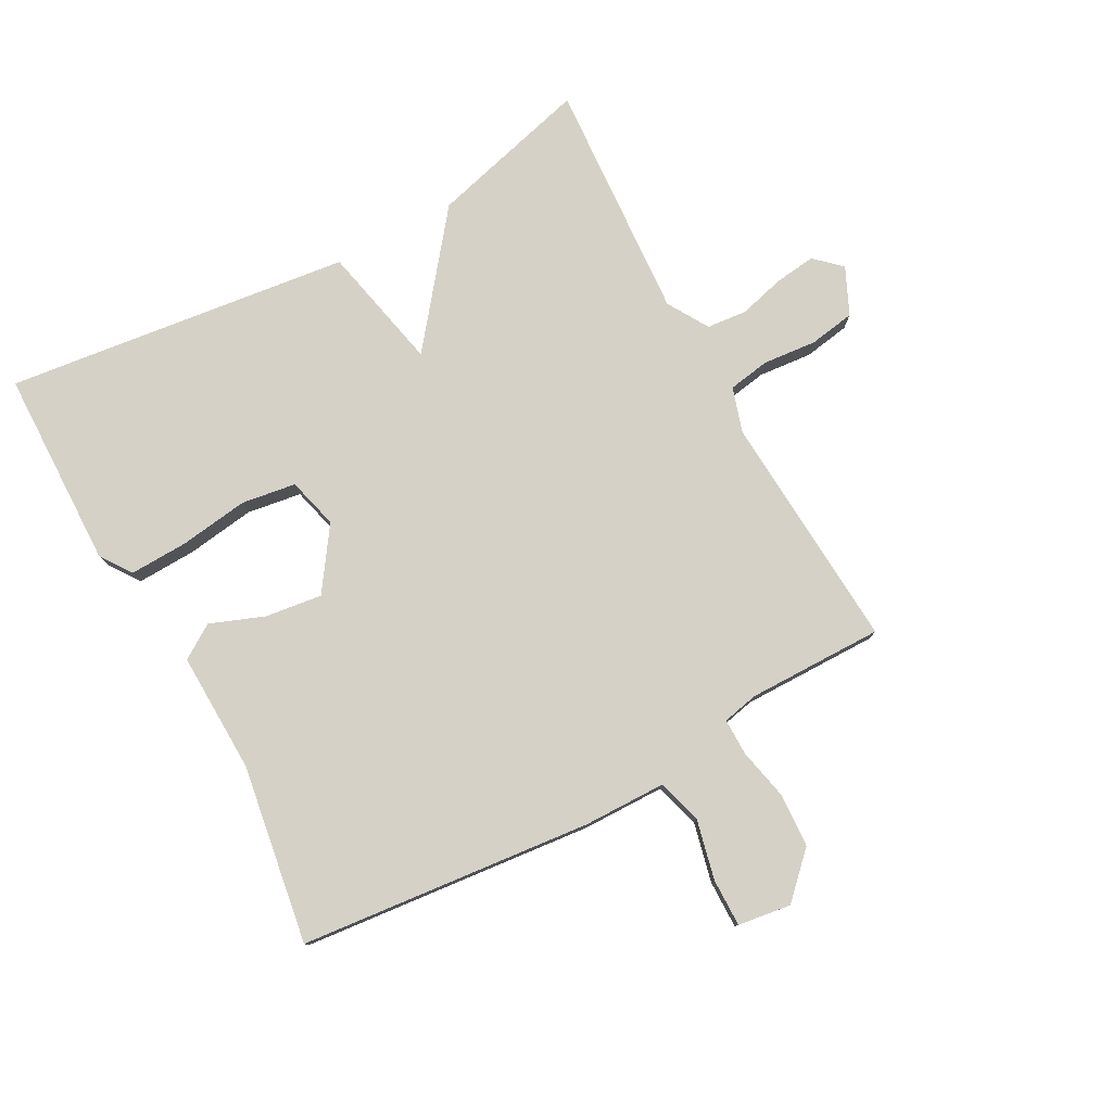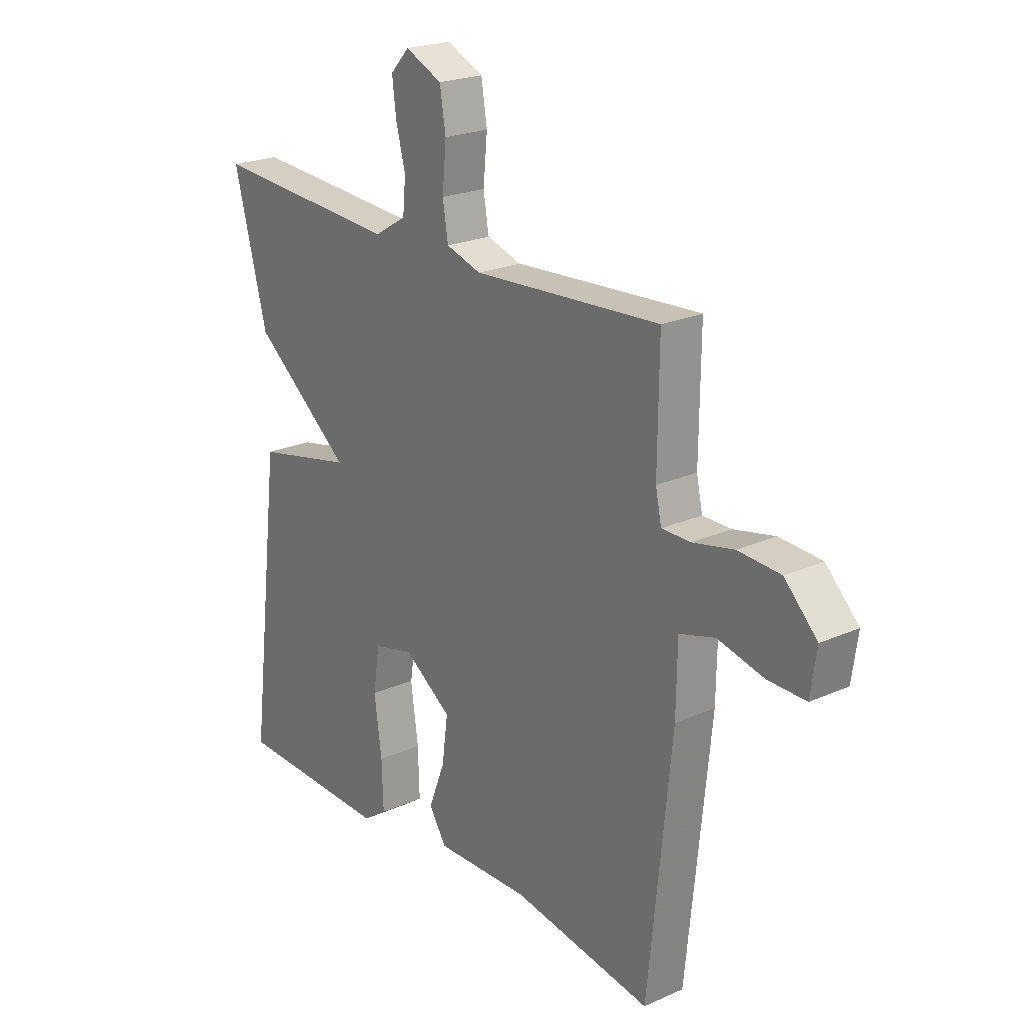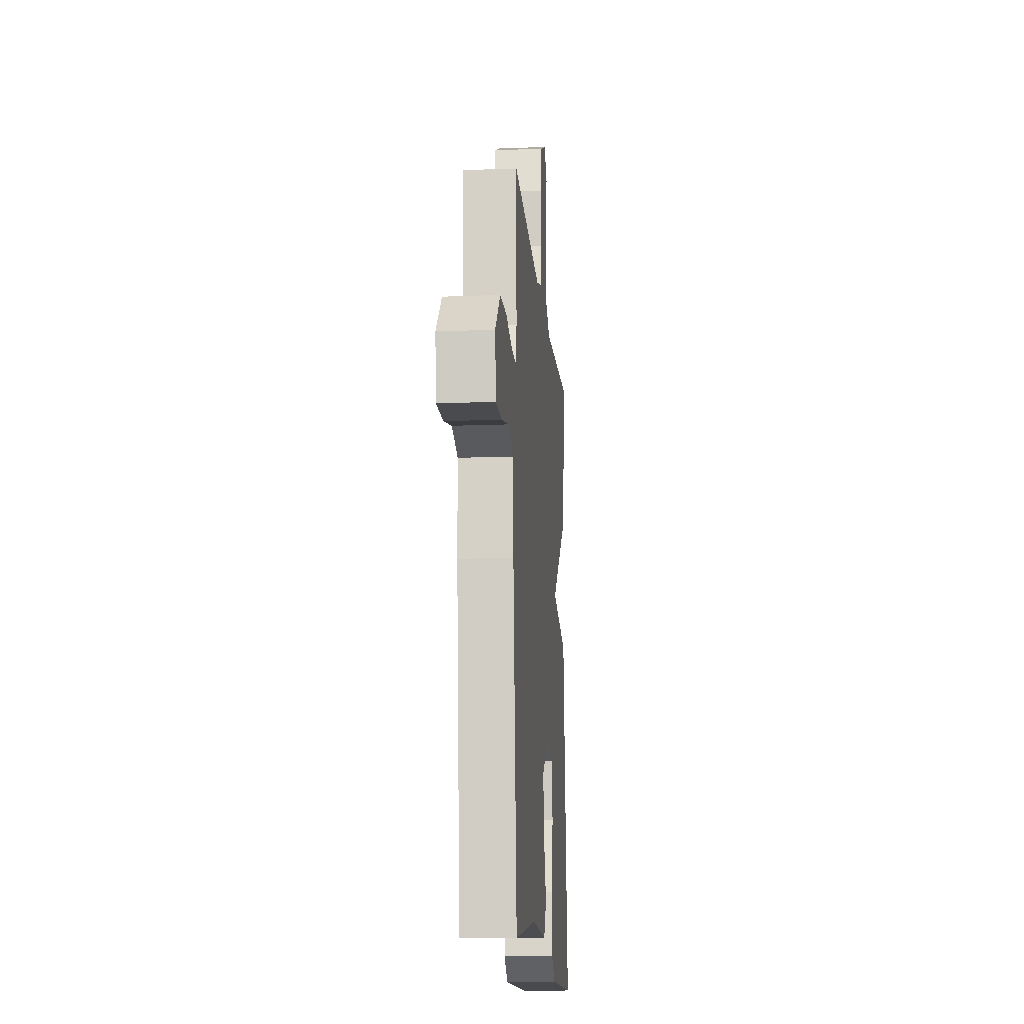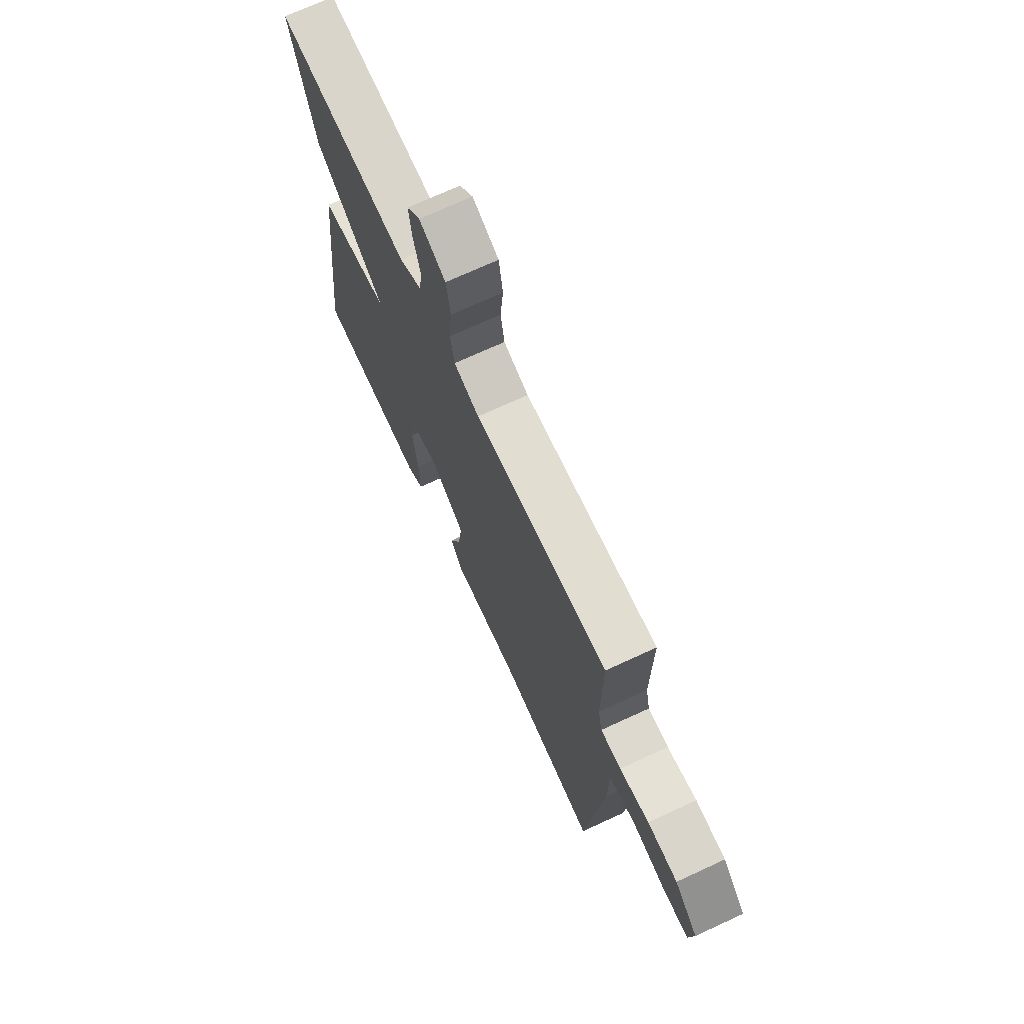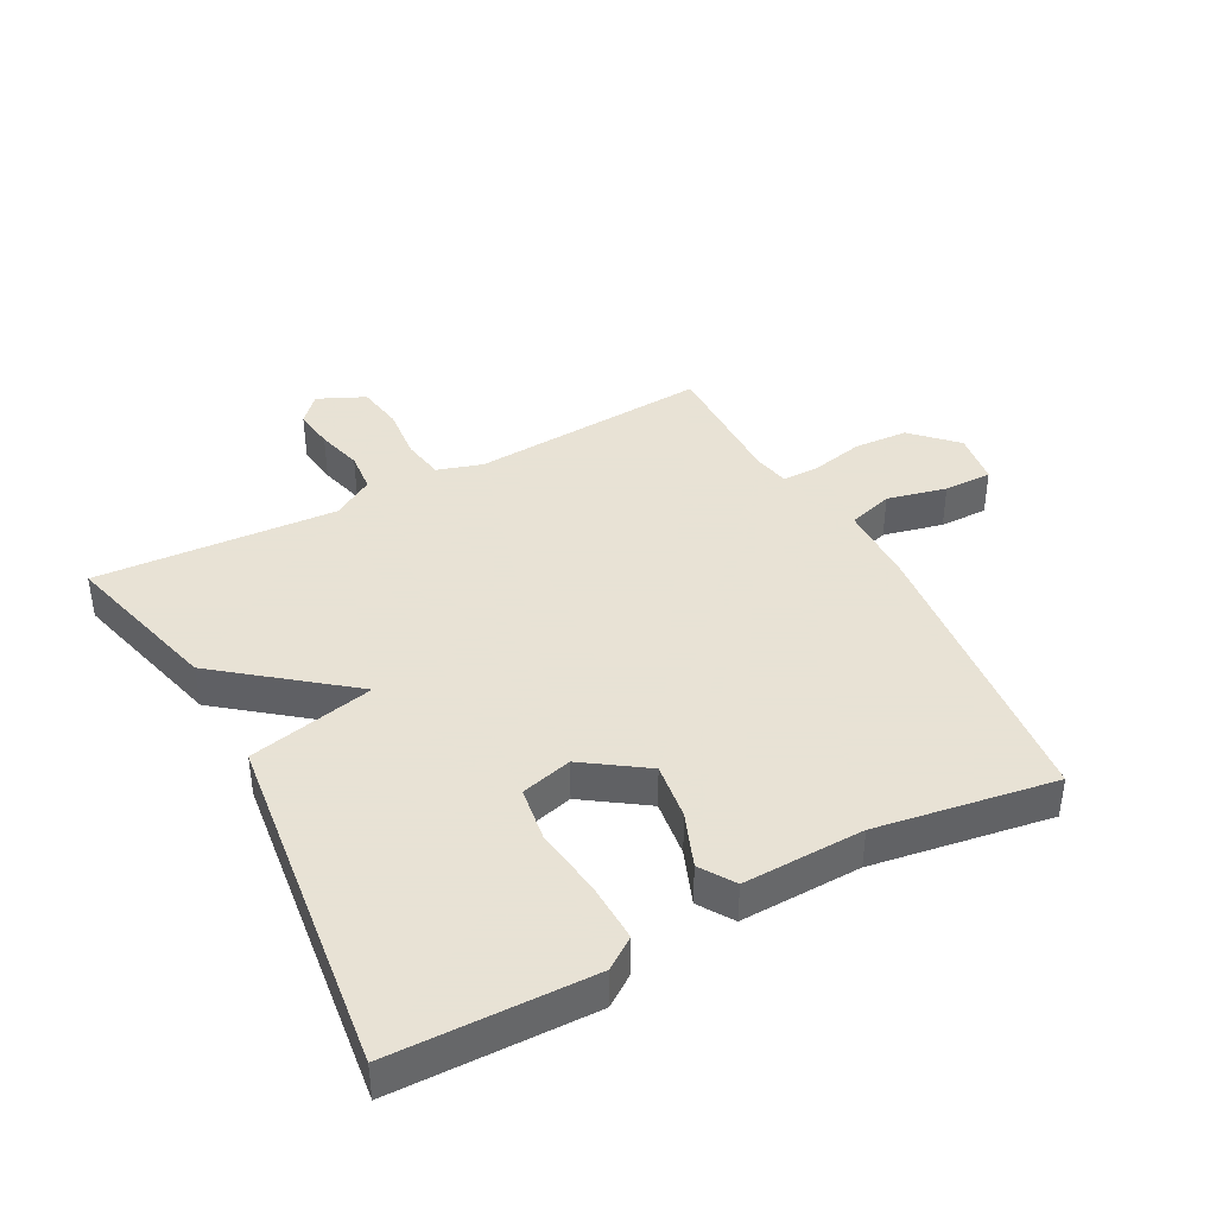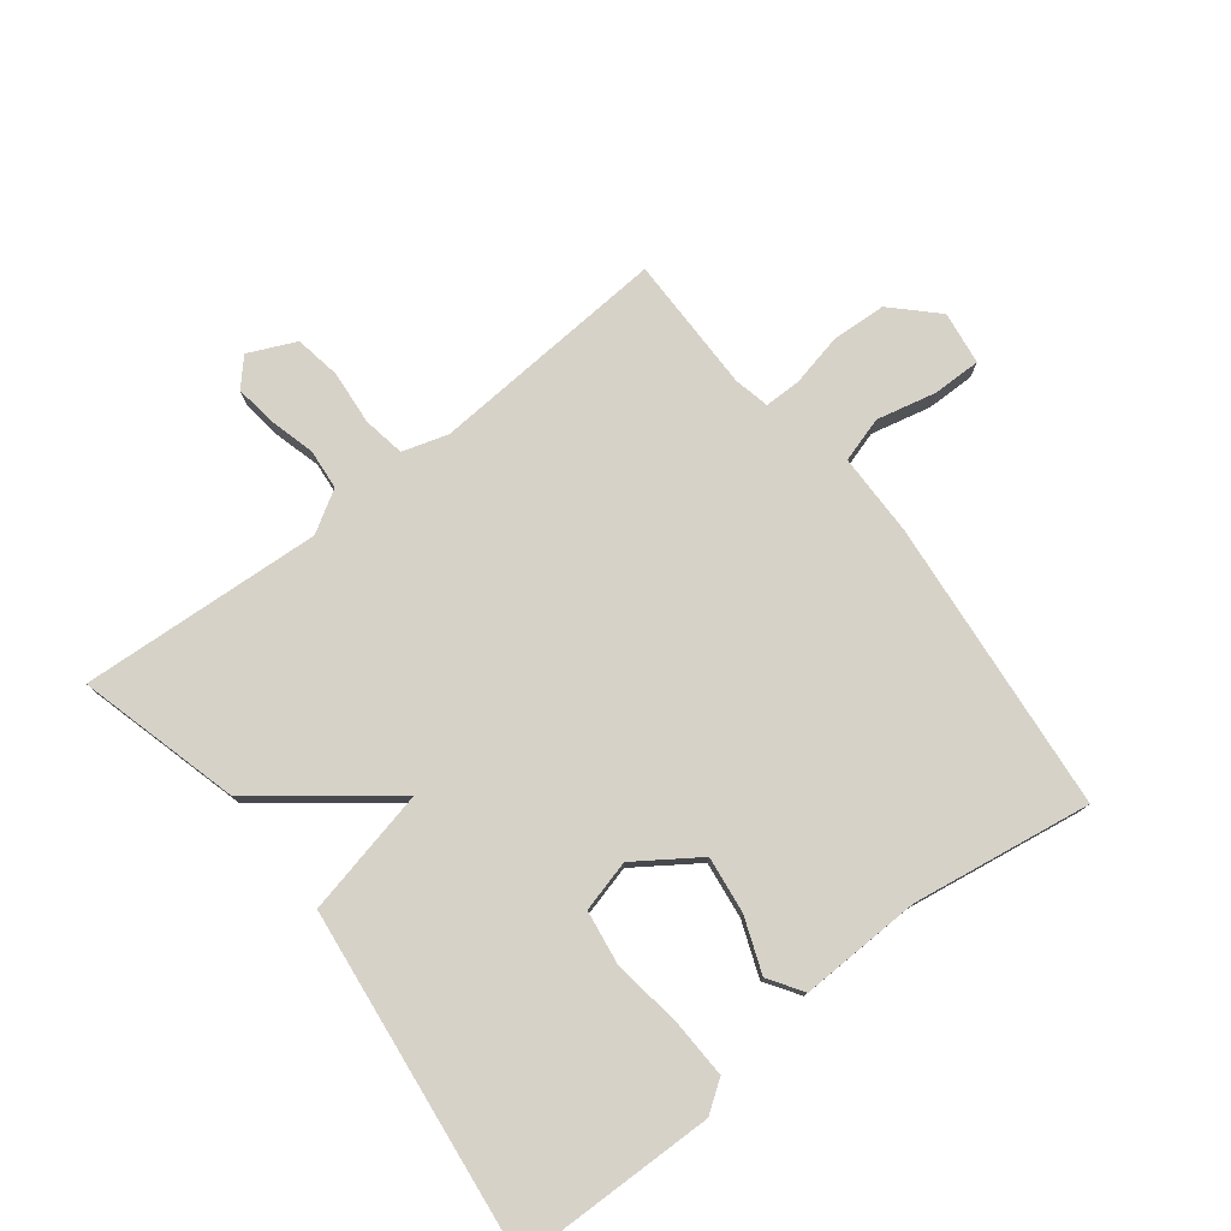
<metadata>
{"format":"obj","ext":"obj","renderer":"f3d","projection":"perspective","resolution":1024,"background":"white","views":[{"elev":78.8,"azim":-118.6,"up":"+Y"},{"elev":22.4,"azim":-127.6,"up":"+Z"},{"elev":-14.5,"azim":-85.2,"up":"+Z"},{"elev":71.4,"azim":-114.8,"up":"+Z"},{"elev":40.6,"azim":151.9,"up":"+Y"},{"elev":77.4,"azim":141.9,"up":"+Y"}]}
</metadata>
<code>
v 0.5 0.07 -0.5
v 0.185 0.07 -0.507
v 0.136 0.07 -0.473
v 0.139 0.07 -0.38
v 0.154 0.07 -0.271
v 0.141 0.07 -0.185
v 0.06 0.07 -0.164
v -0.037 0.07 -0.231
v -0.025 0.07 -0.321
v 0.008 0.07 -0.406
v -0.027 0.07 -0.46
v -0.218 0.07 -0.455
v -0.5 0.07 -0.5
v -0.547 0.07 -0.037
v -0.549 0.07 0.093
v -0.62 0.07 0.114
v -0.714 0.07 0.092
v -0.79 0.07 0.091
v -0.802 0.07 0.175
v -0.736 0.07 0.241
v -0.651 0.07 0.246
v -0.568 0.07 0.228
v -0.51 0.07 0.228
v -0.498 0.07 0.284
v -0.5 0.07 0.5
v -0.123 0.07 0.476
v -0.052 0.07 0.498
v -0.041 0.07 0.564
v -0.049 0.07 0.649
v -0.037 0.07 0.722
v 0.037 0.07 0.756
v 0.075 0.07 0.715
v 0.067 0.07 0.65
v 0.048 0.07 0.578
v 0.054 0.07 0.514
v 0.119 0.07 0.475
v 0.5 0.07 0.5
v 0.433 0.07 0.246
v 0.234 0.07 0.089
v 0.433 0.07 0.046
v 0.5 0 -0.5
v 0.185 0 -0.507
v 0.136 0 -0.473
v 0.139 0 -0.38
v 0.154 0 -0.271
v 0.141 0 -0.185
v 0.06 0 -0.164
v -0.037 0 -0.231
v -0.025 0 -0.321
v 0.008 0 -0.406
v -0.027 0 -0.46
v -0.218 0 -0.455
v -0.5 0 -0.5
v -0.547 0 -0.037
v -0.549 0 0.093
v -0.62 0 0.114
v -0.714 0 0.092
v -0.79 0 0.091
v -0.802 0 0.175
v -0.736 0 0.241
v -0.651 0 0.246
v -0.568 0 0.228
v -0.51 0 0.228
v -0.498 0 0.284
v -0.5 0 0.5
v -0.123 0 0.476
v -0.052 0 0.498
v -0.041 0 0.564
v -0.049 0 0.649
v -0.037 0 0.722
v 0.037 0 0.756
v 0.075 0 0.715
v 0.067 0 0.65
v 0.048 0 0.578
v 0.054 0 0.514
v 0.119 0 0.475
v 0.5 0 0.5
v 0.433 0 0.246
v 0.234 0 0.089
v 0.433 0 0.046
f 3 4 5
f 2 3 5
f 1 2 5
f 40 1 5
f 39 40 5
f 36 37 38 39
f 39 5 6
f 36 39 6
f 35 36 6
f 32 33 34
f 31 32 34
f 30 31 34
f 29 30 34
f 28 29 34
f 27 28 34 35
f 35 6 7
f 27 35 7
f 26 27 7
f 26 7 8
f 25 26 8
f 24 25 8
f 20 21 22
f 19 20 22
f 18 19 22
f 17 18 22
f 16 17 22
f 15 16 22 23
f 14 15 23
f 13 14 23
f 12 13 23
f 12 23 24
f 11 12 24
f 10 11 24
f 9 10 24
f 8 9 24
f 45 44 43
f 45 43 42
f 45 42 41
f 45 41 80
f 45 80 79
f 79 78 77 76
f 46 45 79
f 46 79 76
f 46 76 75
f 74 73 72
f 74 72 71
f 74 71 70
f 74 70 69
f 74 69 68
f 75 74 68 67
f 47 46 75
f 47 75 67
f 47 67 66
f 48 47 66
f 48 66 65
f 48 65 64
f 62 61 60
f 62 60 59
f 62 59 58
f 62 58 57
f 62 57 56
f 63 62 56 55
f 63 55 54
f 63 54 53
f 63 53 52
f 64 63 52
f 64 52 51
f 64 51 50
f 64 50 49
f 64 49 48
f 1 41 42 2
f 2 42 43 3
f 3 43 44 4
f 4 44 45 5
f 5 45 46 6
f 6 46 47 7
f 7 47 48 8
f 8 48 49 9
f 9 49 50 10
f 10 50 51 11
f 11 51 52 12
f 12 52 53 13
f 13 53 54 14
f 14 54 55 15
f 15 55 56 16
f 16 56 57 17
f 17 57 58 18
f 18 58 59 19
f 19 59 60 20
f 20 60 61 21
f 21 61 62 22
f 22 62 63 23
f 23 63 64 24
f 24 64 65 25
f 25 65 66 26
f 26 66 67 27
f 27 67 68 28
f 28 68 69 29
f 29 69 70 30
f 30 70 71 31
f 31 71 72 32
f 32 72 73 33
f 33 73 74 34
f 34 74 75 35
f 35 75 76 36
f 36 76 77 37
f 37 77 78 38
f 38 78 79 39
f 39 79 80 40
f 40 80 41 1

</code>
